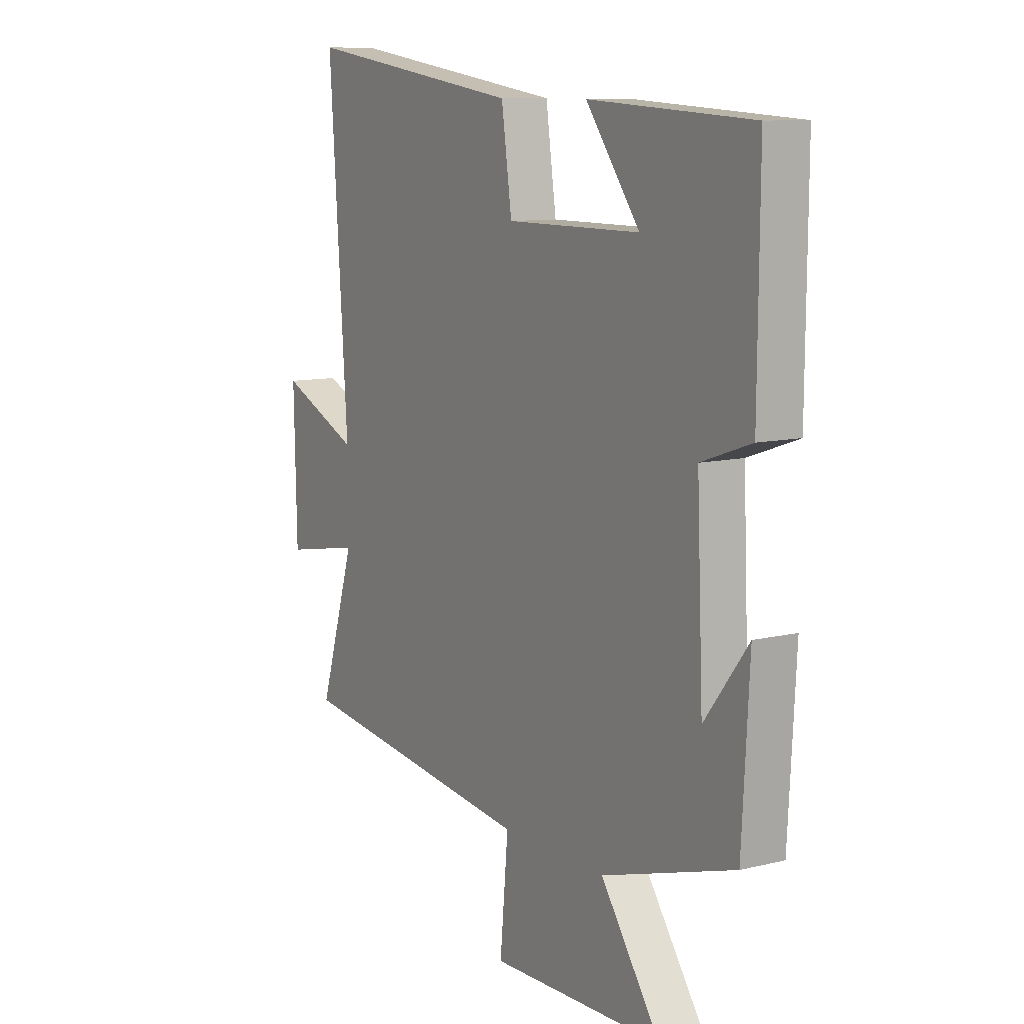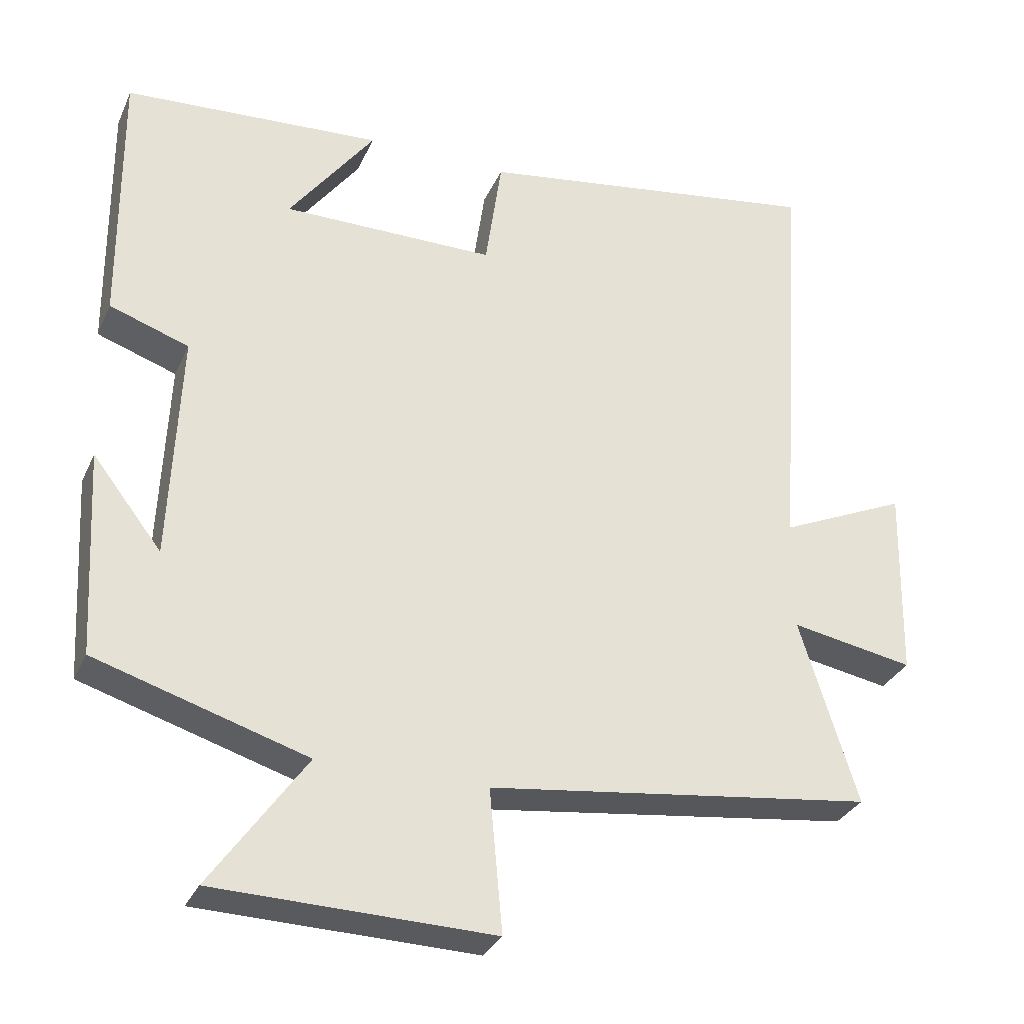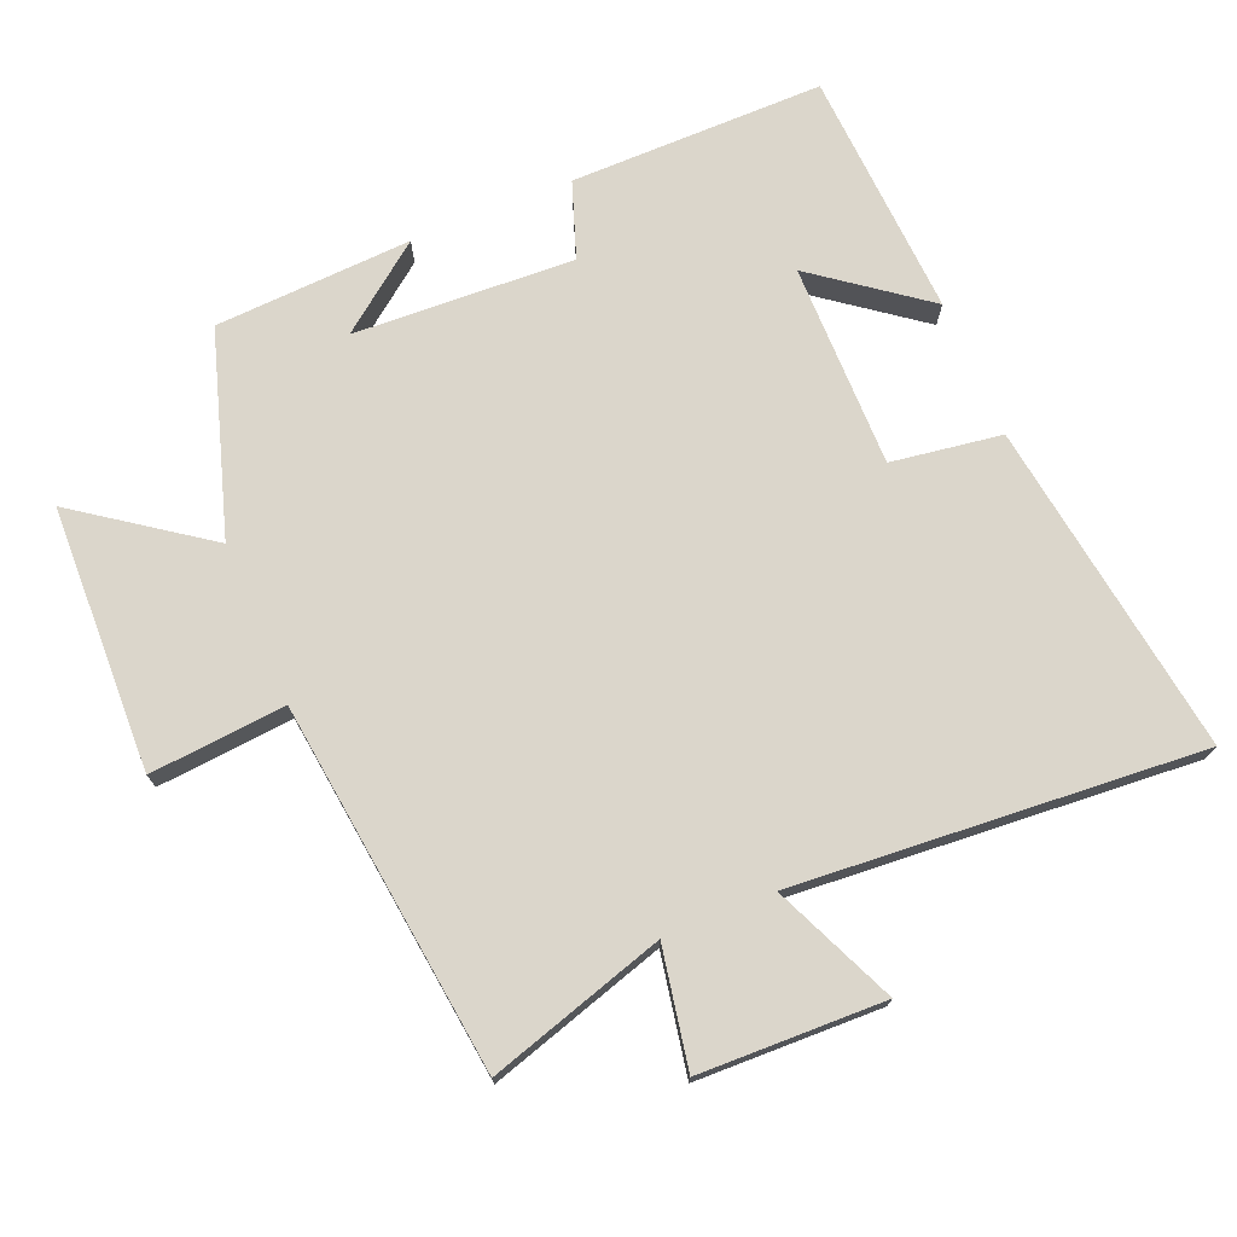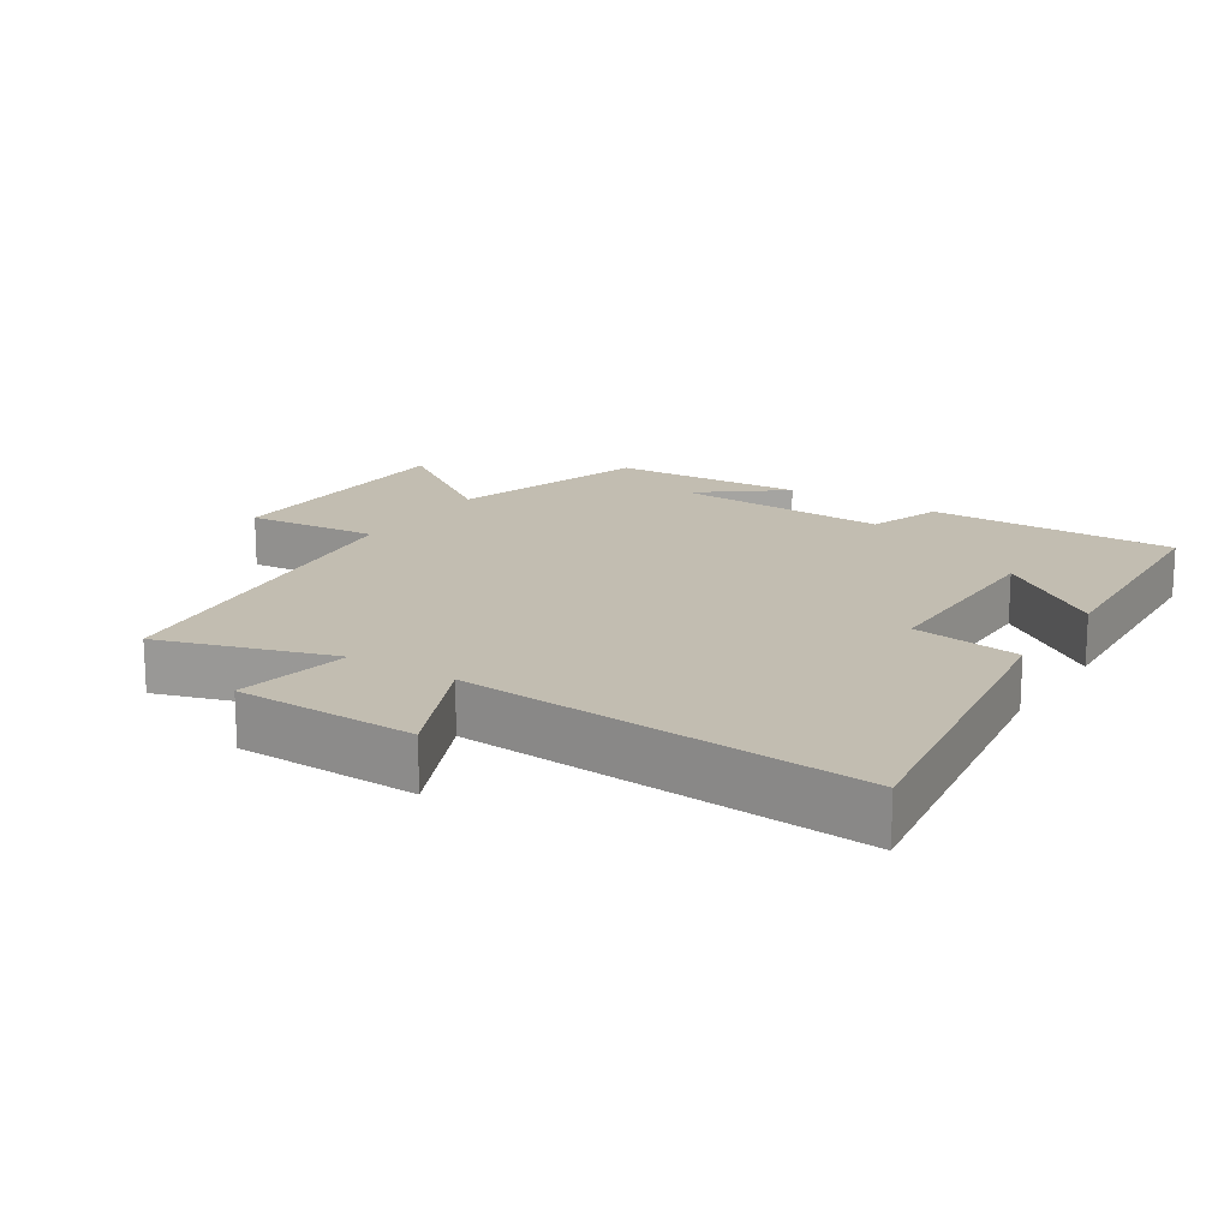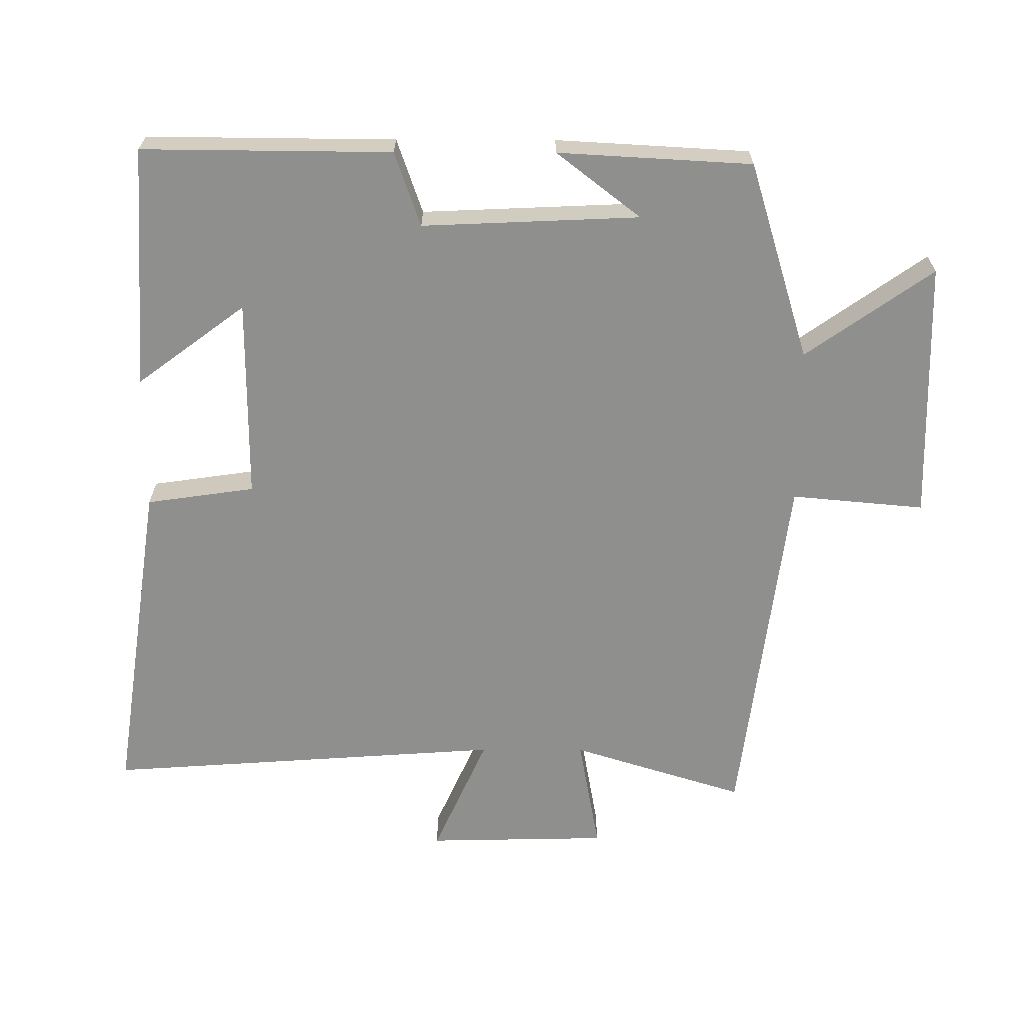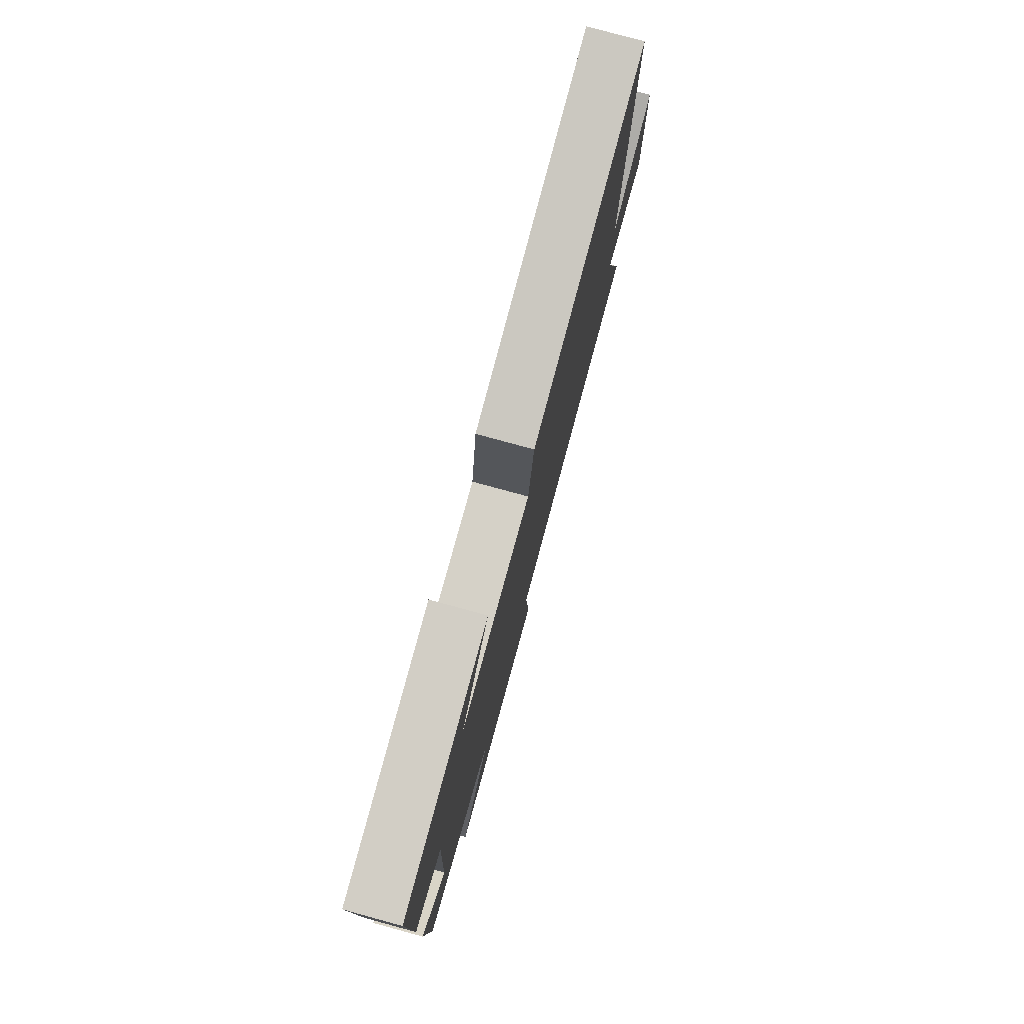
<metadata>
{"format":"obj","ext":"obj","renderer":"f3d","projection":"perspective","resolution":1024,"background":"white","views":[{"elev":10.0,"azim":58.0,"up":"+Z"},{"elev":-31.1,"azim":158.8,"up":"+Z"},{"elev":73.5,"azim":-112.3,"up":"+Y"},{"elev":17.0,"azim":-57.2,"up":"+Y"},{"elev":-65.2,"azim":89.8,"up":"+Y"},{"elev":78.7,"azim":105.3,"up":"+Z"}]}
</metadata>
<code>
v 0.503 0.07 0.478
v 0.5 0.07 0.11
v 0.39 0.07 0.072
v 0.404 0.07 -0.248
v 0.5 0.07 -0.124
v 0.484 0.07 -0.41
v 0.191 0.07 -0.5
v 0.323 0.07 -0.687
v -0.061 0.07 -0.697
v -0.043 0.07 -0.5
v -0.58 0.07 -0.432
v -0.5 0.07 -0.176
v -0.671 0.07 -0.207
v -0.677 0.07 0.061
v -0.5 0.07 -0.018
v -0.541 0.07 0.572
v -0.056 0.07 0.5
v -0.033 0.07 0.34
v 0.263 0.07 0.34
v 0.144 0.07 0.5
v 0.503 0 0.478
v 0.5 0 0.11
v 0.39 0 0.072
v 0.404 0 -0.248
v 0.5 0 -0.124
v 0.484 0 -0.41
v 0.191 0 -0.5
v 0.323 0 -0.687
v -0.061 0 -0.697
v -0.043 0 -0.5
v -0.58 0 -0.432
v -0.5 0 -0.176
v -0.671 0 -0.207
v -0.677 0 0.061
v -0.5 0 -0.018
v -0.541 0 0.572
v -0.056 0 0.5
v -0.033 0 0.34
v 0.263 0 0.34
v 0.144 0 0.5
f 19 20 1 2
f 18 19 2 3
f 15 16 17 18
f 15 18 3 4
f 12 13 14 15
f 12 15 4
f 10 11 12 4
f 7 8 9 10
f 7 10 4
f 6 7 4
f 4 5 6
f 22 21 40 39
f 23 22 39 38
f 38 37 36 35
f 24 23 38 35
f 35 34 33 32
f 24 35 32
f 24 32 31 30
f 30 29 28 27
f 24 30 27
f 24 27 26
f 26 25 24
f 1 21 22 2
f 2 22 23 3
f 3 23 24 4
f 4 24 25 5
f 5 25 26 6
f 6 26 27 7
f 7 27 28 8
f 8 28 29 9
f 9 29 30 10
f 10 30 31 11
f 11 31 32 12
f 12 32 33 13
f 13 33 34 14
f 14 34 35 15
f 15 35 36 16
f 16 36 37 17
f 17 37 38 18
f 18 38 39 19
f 19 39 40 20
f 20 40 21 1

</code>
